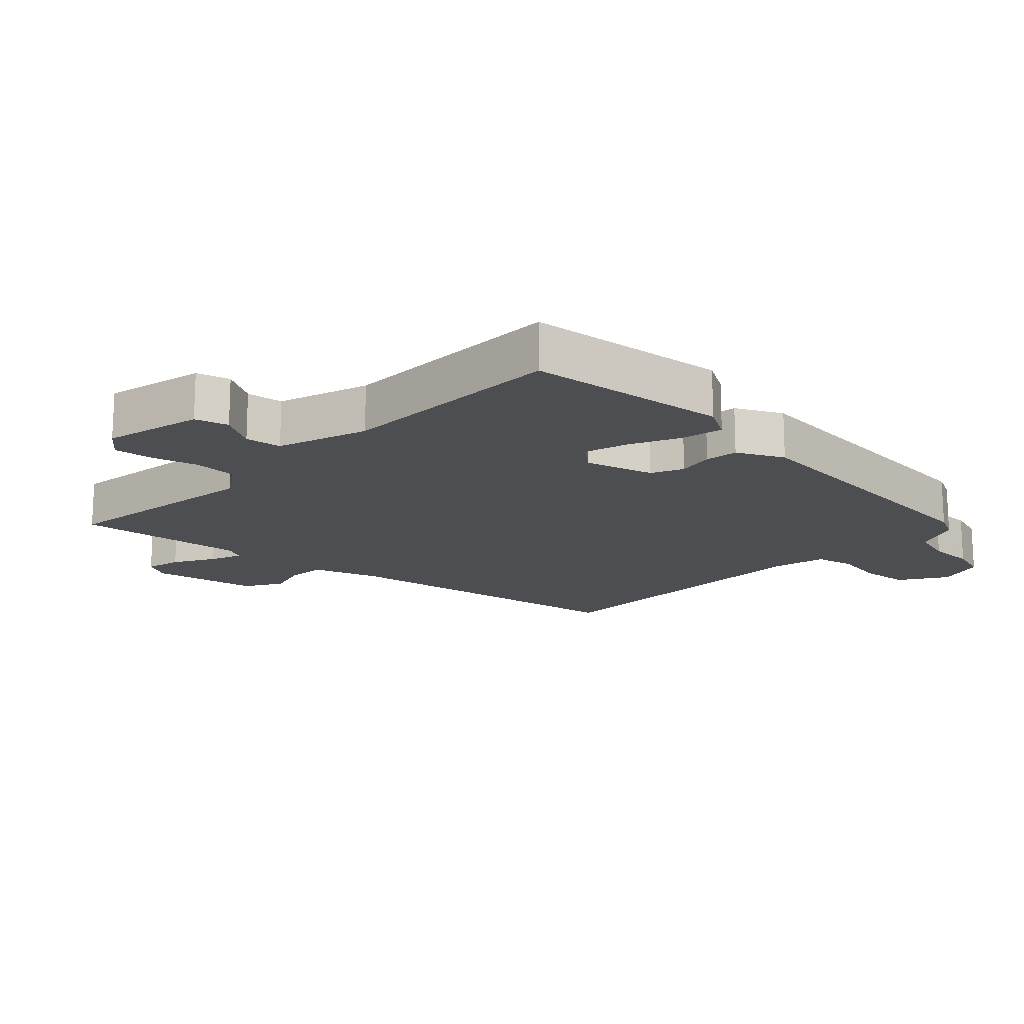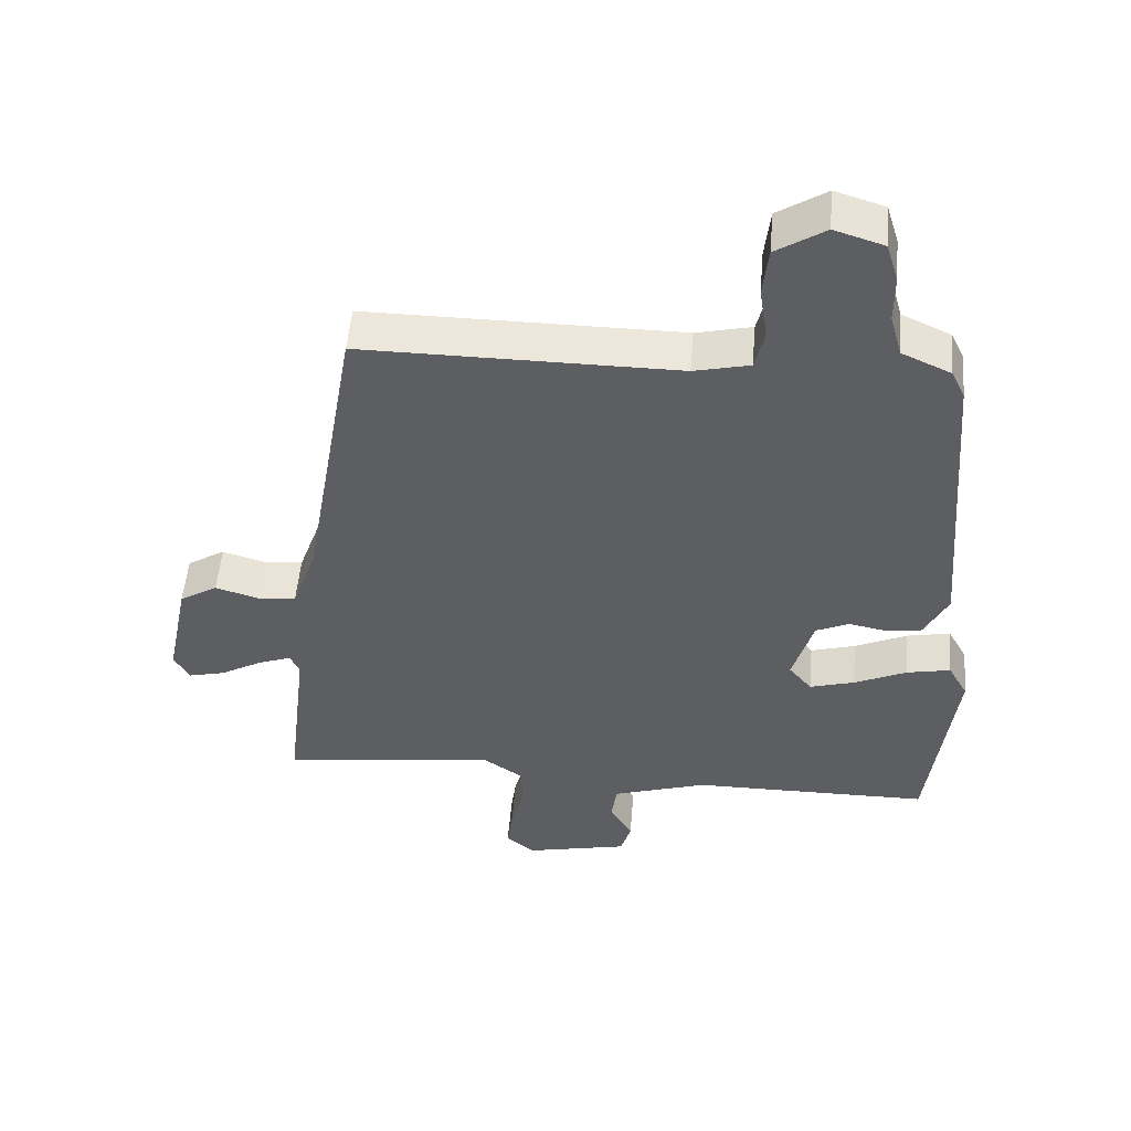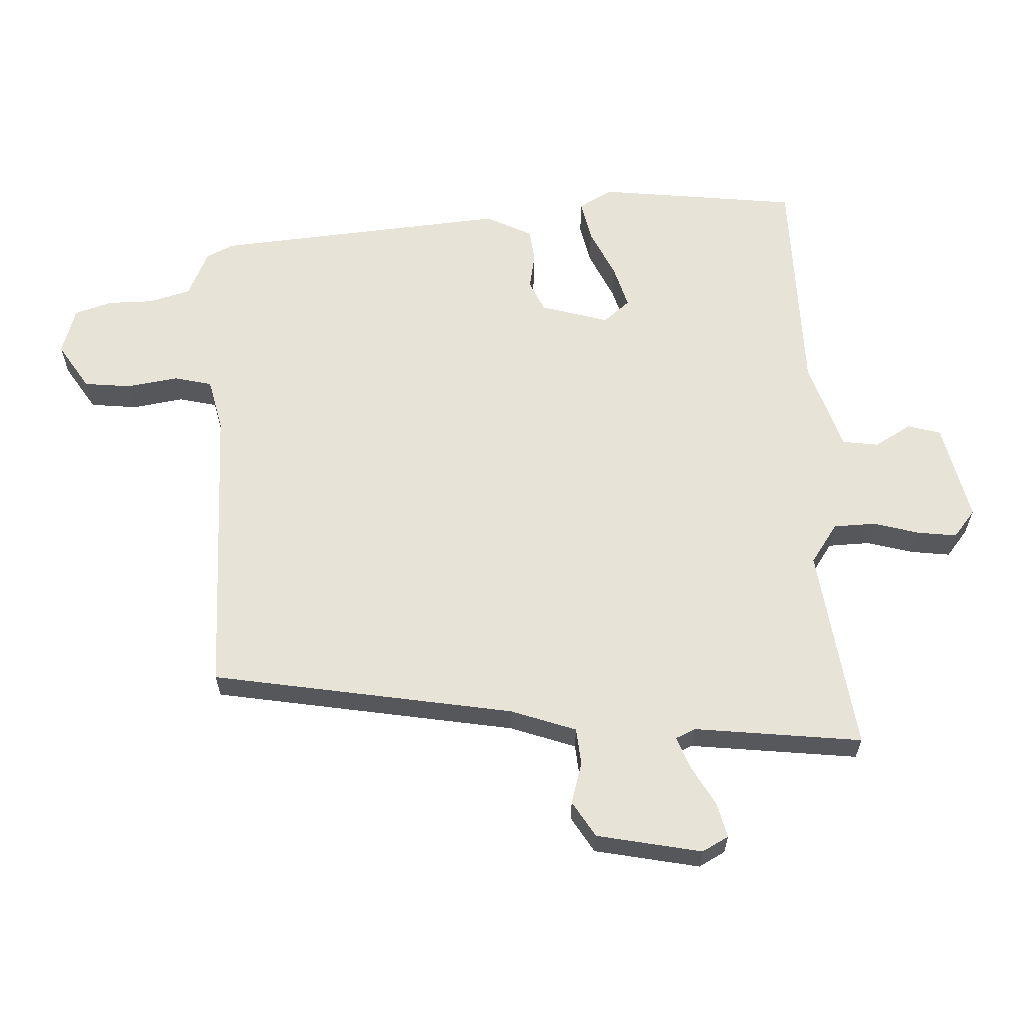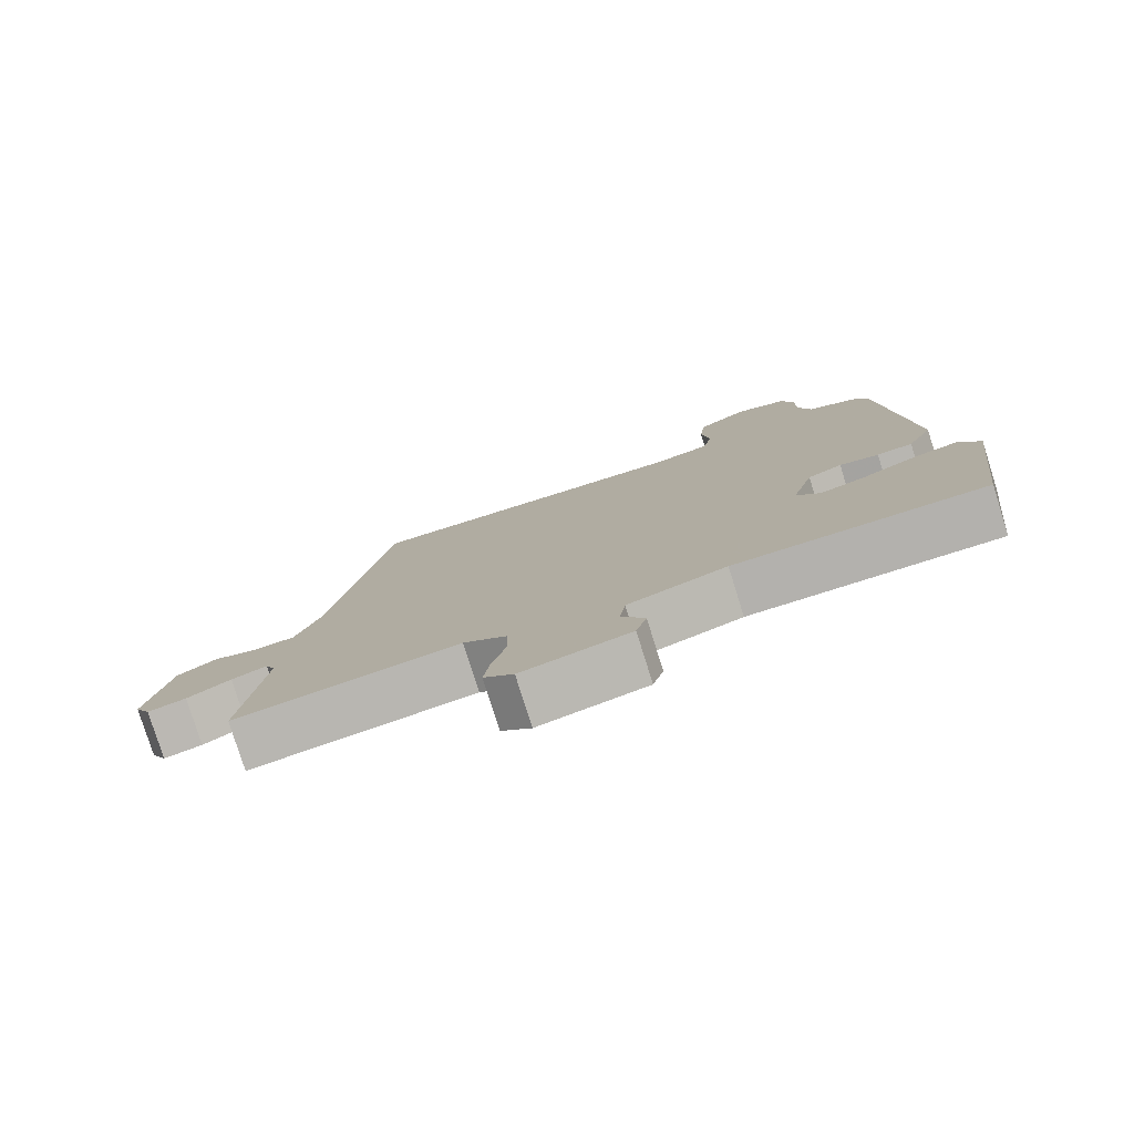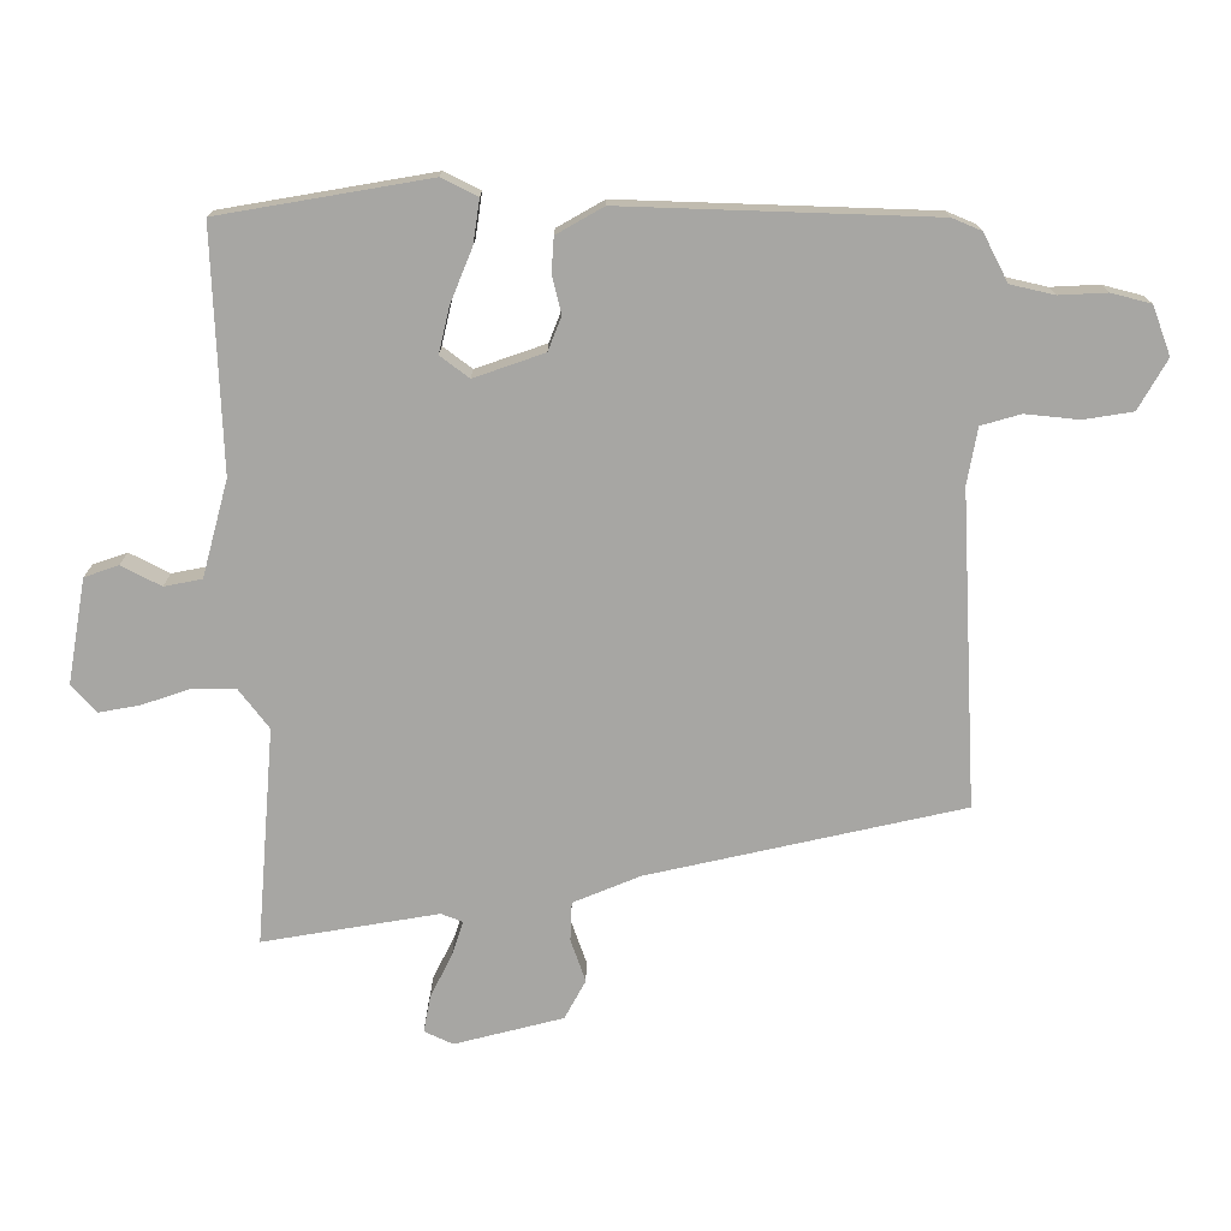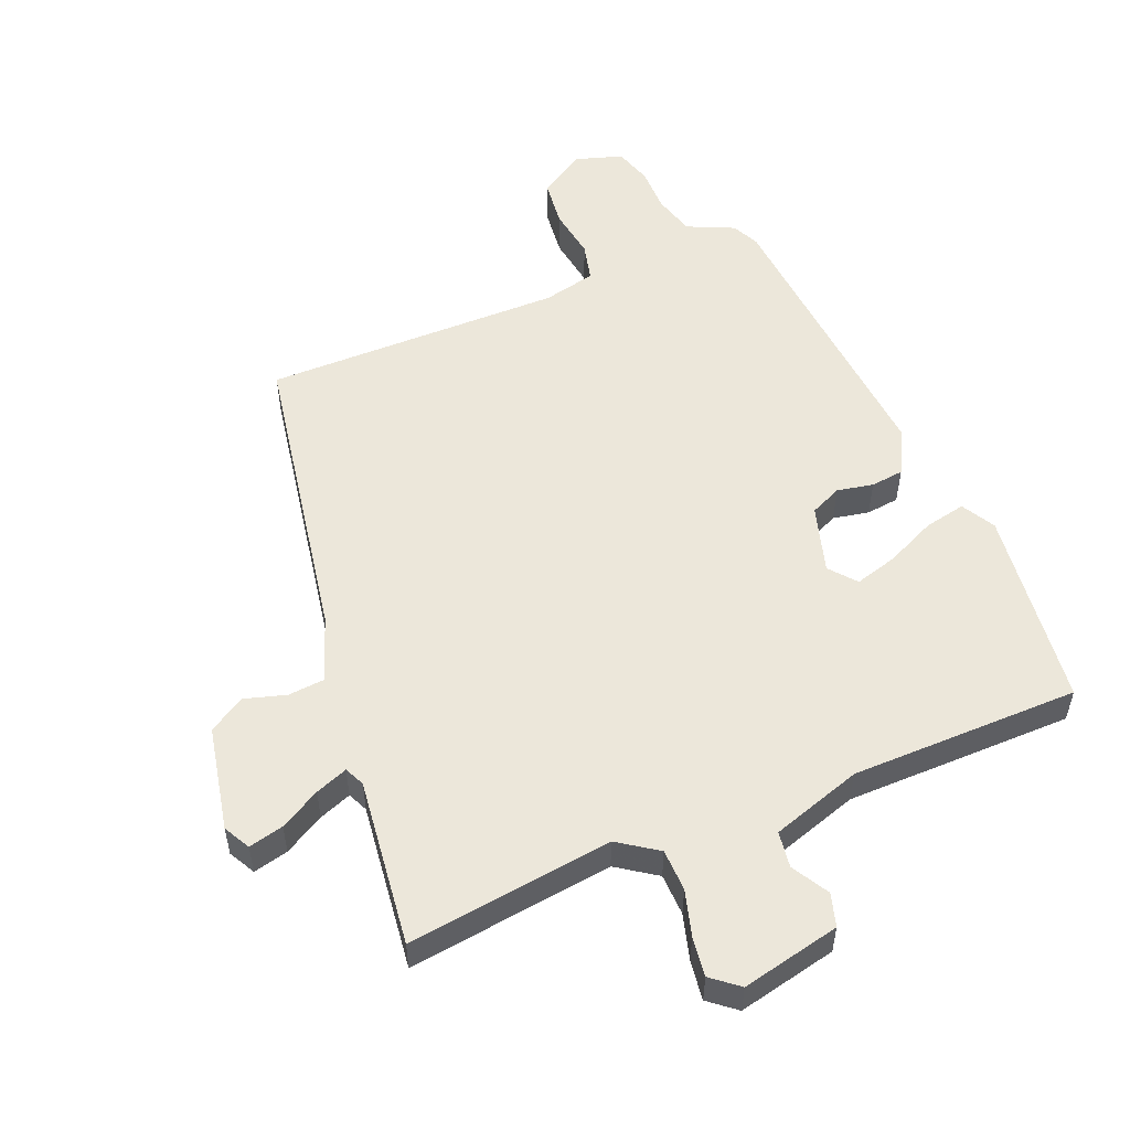
<metadata>
{"format":"obj","ext":"obj","renderer":"f3d","projection":"perspective","resolution":1024,"background":"white","views":[{"elev":-16.7,"azim":-134.1,"up":"+Y"},{"elev":52.0,"azim":-175.2,"up":"+Z"},{"elev":62.1,"azim":87.3,"up":"+Y"},{"elev":-79.0,"azim":-162.6,"up":"+Z"},{"elev":-74.2,"azim":-87.3,"up":"+Y"},{"elev":53.7,"azim":157.6,"up":"+Y"}]}
</metadata>
<code>
v 0.551 0.07 -0.507
v 0.373 0.07 -0.484
v 0.233 0.07 -0.466
v 0.172 0.07 -0.508
v 0.17 0.07 -0.573
v 0.19 0.07 -0.644
v 0.198 0.07 -0.705
v 0.156 0.07 -0.739
v 0.003 0.07 -0.705
v -0.012 0.07 -0.654
v 0.021 0.07 -0.597
v 0.013 0.07 -0.541
v -0.127 0.07 -0.496
v -0.481 0.07 -0.493
v -0.519 0.07 -0.182
v -0.49 0.07 -0.13
v -0.426 0.07 -0.143
v -0.348 0.07 -0.179
v -0.282 0.07 -0.198
v -0.248 0.07 -0.157
v -0.279 0.07 -0.052
v -0.328 0.07 -0.03
v -0.384 0.07 -0.041
v -0.435 0.07 -0.035
v -0.471 0.07 0.036
v -0.434 0.07 0.491
v -0.414 0.07 0.533
v -0.342 0.07 0.566
v -0.324 0.07 0.63
v -0.324 0.07 0.701
v -0.306 0.07 0.759
v -0.233 0.07 0.782
v -0.161 0.07 0.736
v -0.153 0.07 0.663
v -0.165 0.07 0.584
v -0.151 0.07 0.525
v -0.069 0.07 0.506
v 0.395 0.07 0.508
v 0.476 0.07 0.041
v 0.512 0.07 -0.06
v 0.569 0.07 -0.065
v 0.633 0.07 -0.046
v 0.689 0.07 -0.08
v 0.722 0.07 -0.242
v 0.7 0.07 -0.283
v 0.646 0.07 -0.27
v 0.584 0.07 -0.235
v 0.534 0.07 -0.216
v 0.52 0.07 -0.247
v 0.551 0 -0.507
v 0.373 0 -0.484
v 0.233 0 -0.466
v 0.172 0 -0.508
v 0.17 0 -0.573
v 0.19 0 -0.644
v 0.198 0 -0.705
v 0.156 0 -0.739
v 0.003 0 -0.705
v -0.012 0 -0.654
v 0.021 0 -0.597
v 0.013 0 -0.541
v -0.127 0 -0.496
v -0.481 0 -0.493
v -0.519 0 -0.182
v -0.49 0 -0.13
v -0.426 0 -0.143
v -0.348 0 -0.179
v -0.282 0 -0.198
v -0.248 0 -0.157
v -0.279 0 -0.052
v -0.328 0 -0.03
v -0.384 0 -0.041
v -0.435 0 -0.035
v -0.471 0 0.036
v -0.434 0 0.491
v -0.414 0 0.533
v -0.342 0 0.566
v -0.324 0 0.63
v -0.324 0 0.701
v -0.306 0 0.759
v -0.233 0 0.782
v -0.161 0 0.736
v -0.153 0 0.663
v -0.165 0 0.584
v -0.151 0 0.525
v -0.069 0 0.506
v 0.395 0 0.508
v 0.476 0 0.041
v 0.512 0 -0.06
v 0.569 0 -0.065
v 0.633 0 -0.046
v 0.689 0 -0.08
v 0.722 0 -0.242
v 0.7 0 -0.283
v 0.646 0 -0.27
v 0.584 0 -0.235
v 0.534 0 -0.216
v 0.52 0 -0.247
f 44 45 46 47
f 44 47 48
f 41 42 43 44
f 40 41 44 48
f 39 40 48 49
f 37 38 39 49
f 32 33 34 35
f 32 35 36
f 29 30 31 32
f 28 29 32 36
f 22 23 24 25
f 21 22 25 26
f 20 21 26 27
f 15 16 17 18
f 13 14 15 18
f 12 13 18 19
f 8 9 10 11
f 8 11 12
f 5 6 7 8
f 4 5 8 12
f 3 4 12 19
f 37 49 1 2
f 20 27 28 36
f 20 36 37 2
f 2 3 19 20
f 96 95 94 93
f 97 96 93
f 93 92 91 90
f 97 93 90 89
f 98 97 89 88
f 98 88 87 86
f 84 83 82 81
f 85 84 81
f 81 80 79 78
f 85 81 78 77
f 74 73 72 71
f 75 74 71 70
f 76 75 70 69
f 67 66 65 64
f 67 64 63 62
f 68 67 62 61
f 60 59 58 57
f 61 60 57
f 57 56 55 54
f 61 57 54 53
f 68 61 53 52
f 51 50 98 86
f 85 77 76 69
f 51 86 85 69
f 69 68 52 51
f 1 50 51 2
f 2 51 52 3
f 3 52 53 4
f 4 53 54 5
f 5 54 55 6
f 6 55 56 7
f 7 56 57 8
f 8 57 58 9
f 9 58 59 10
f 10 59 60 11
f 11 60 61 12
f 12 61 62 13
f 13 62 63 14
f 14 63 64 15
f 15 64 65 16
f 16 65 66 17
f 17 66 67 18
f 18 67 68 19
f 19 68 69 20
f 20 69 70 21
f 21 70 71 22
f 22 71 72 23
f 23 72 73 24
f 24 73 74 25
f 25 74 75 26
f 26 75 76 27
f 27 76 77 28
f 28 77 78 29
f 29 78 79 30
f 30 79 80 31
f 31 80 81 32
f 32 81 82 33
f 33 82 83 34
f 34 83 84 35
f 35 84 85 36
f 36 85 86 37
f 37 86 87 38
f 38 87 88 39
f 39 88 89 40
f 40 89 90 41
f 41 90 91 42
f 42 91 92 43
f 43 92 93 44
f 44 93 94 45
f 45 94 95 46
f 46 95 96 47
f 47 96 97 48
f 48 97 98 49
f 49 98 50 1

</code>
